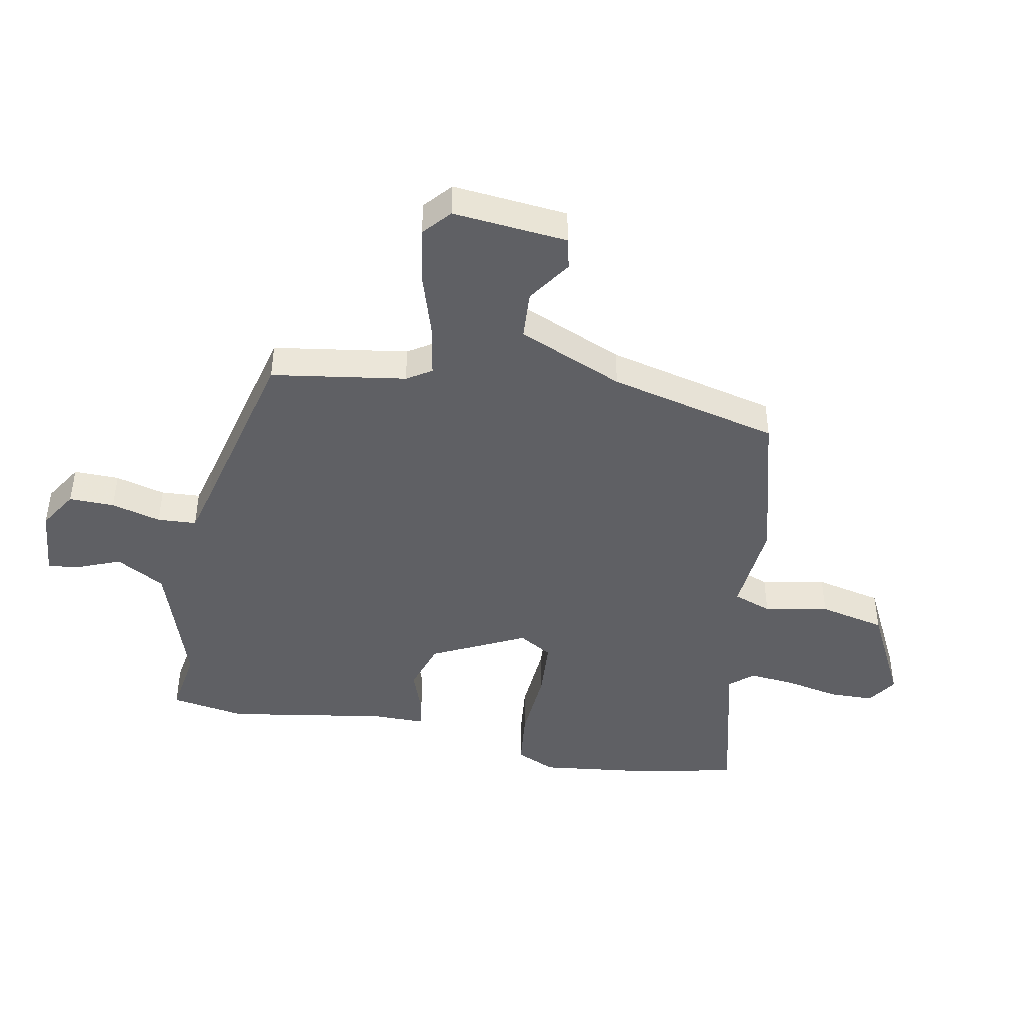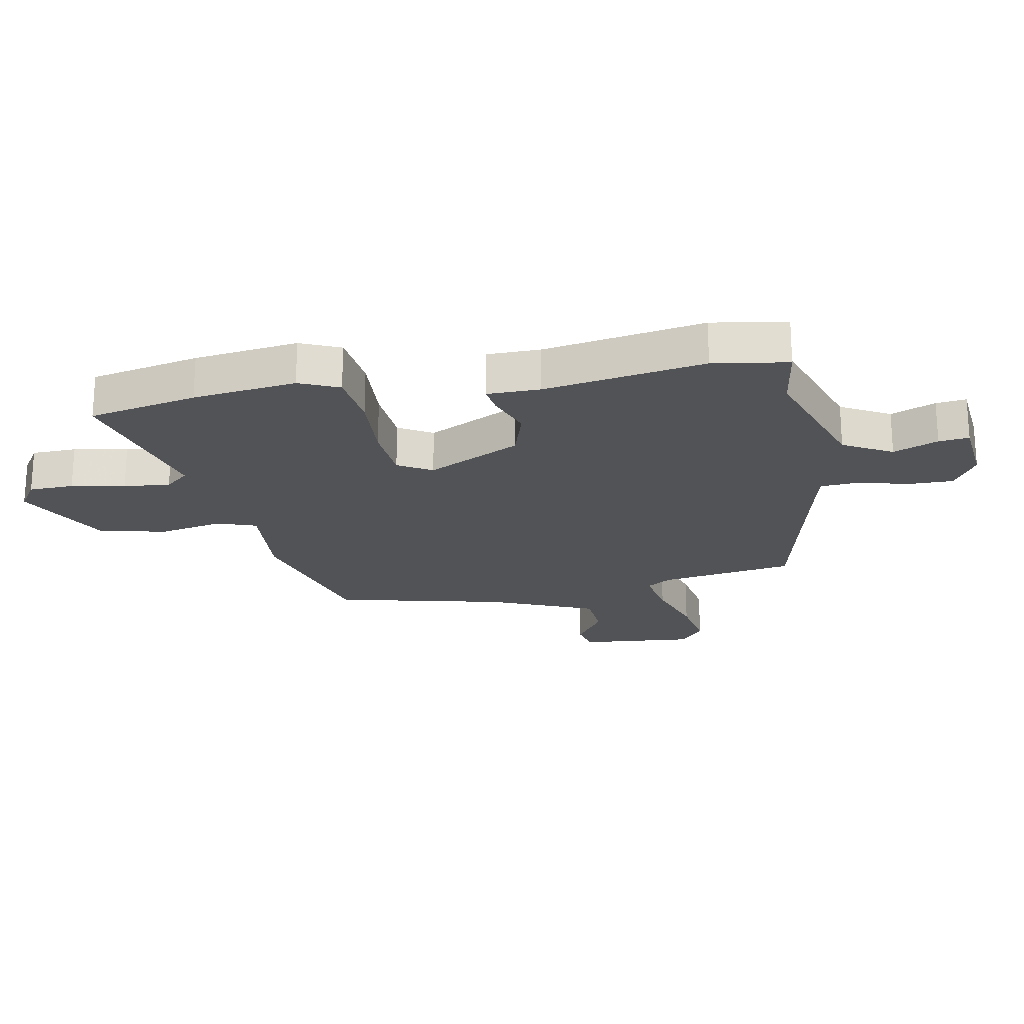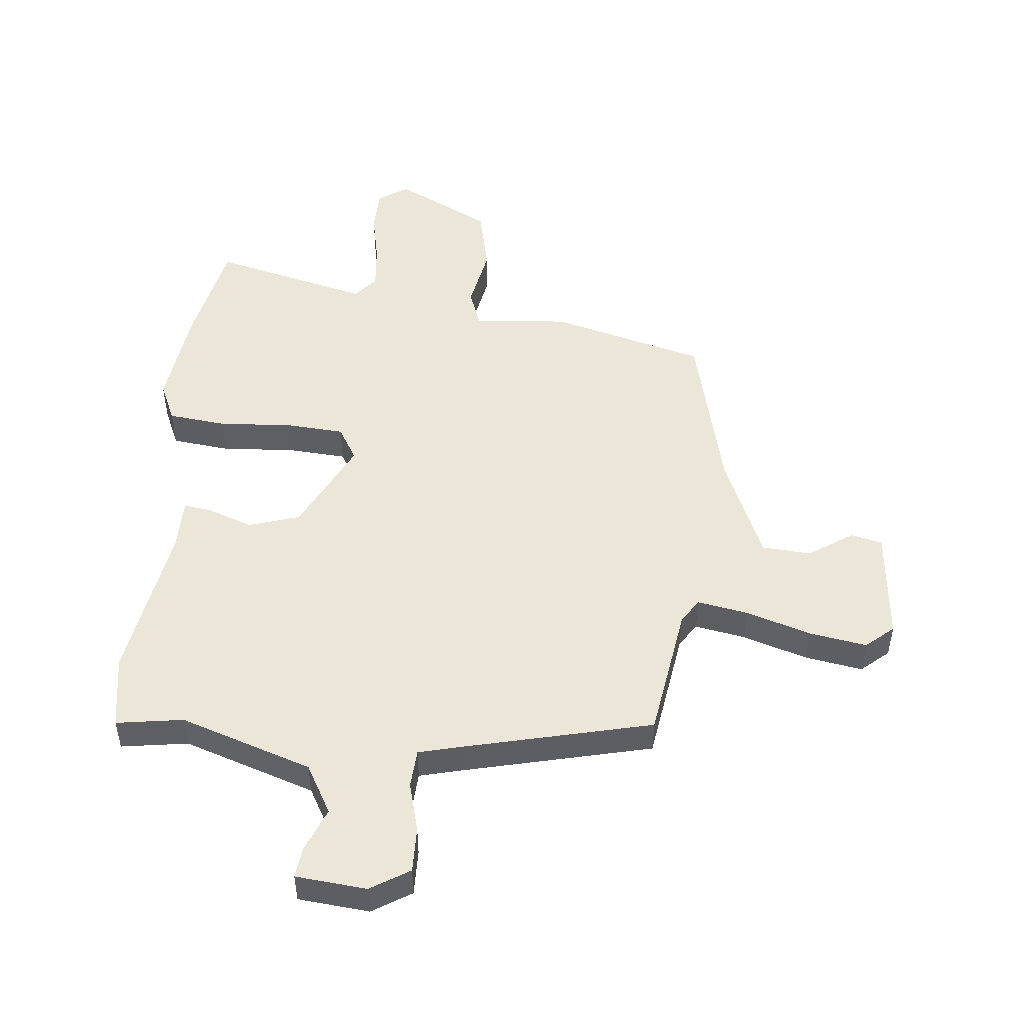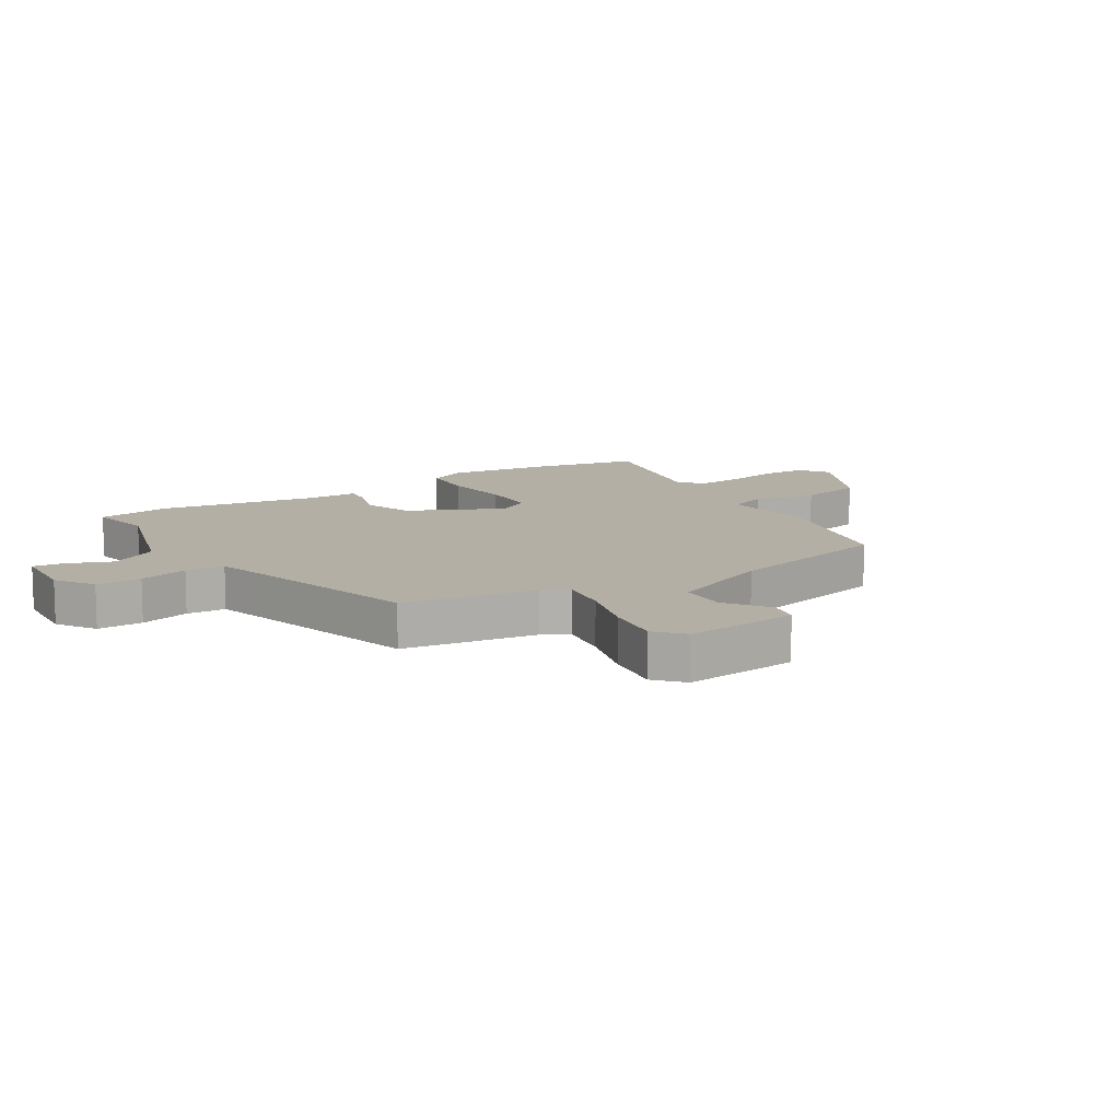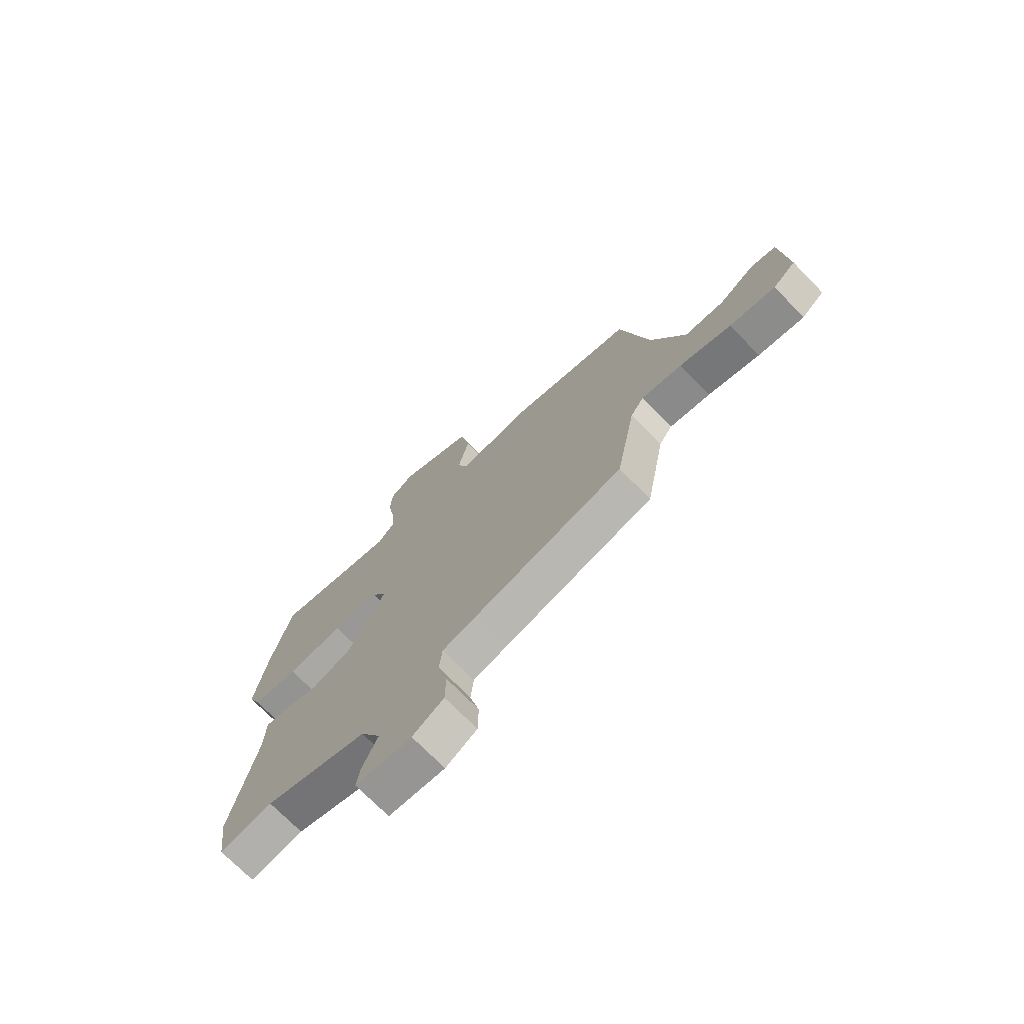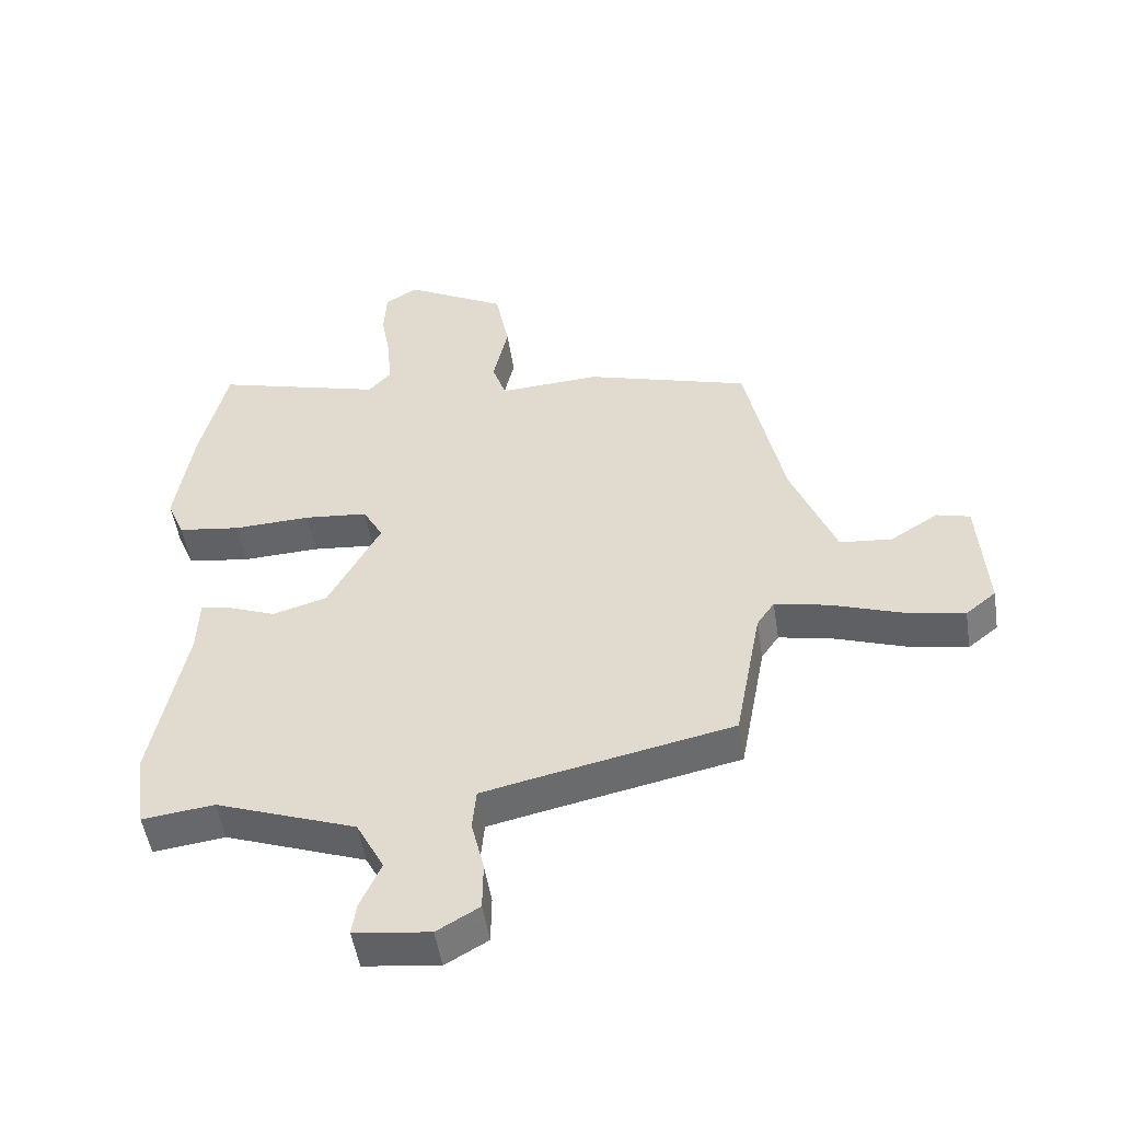
<metadata>
{"format":"obj","ext":"obj","renderer":"f3d","projection":"perspective","resolution":1024,"background":"white","views":[{"elev":-44.2,"azim":-102.6,"up":"+Y"},{"elev":-21.7,"azim":99.3,"up":"+Y"},{"elev":49.5,"azim":-176.1,"up":"+Y"},{"elev":11.3,"azim":-124.8,"up":"+Y"},{"elev":-73.3,"azim":-135.5,"up":"+Z"},{"elev":-51.0,"azim":-171.2,"up":"+Z"}]}
</metadata>
<code>
v -0.411 0.07 -0.474
v -0.453 0.07 -0.247
v -0.481 0.07 -0.206
v -0.567 0.07 -0.224
v -0.676 0.07 -0.262
v -0.773 0.07 -0.281
v -0.821 0.07 -0.242
v -0.808 0.07 -0.047
v -0.755 0.07 -0.033
v -0.679 0.07 -0.081
v -0.596 0.07 -0.073
v -0.525 0.07 0.108
v -0.464 0.07 0.399
v -0.203 0.07 0.477
v -0.042 0.07 0.468
v -0.02 0.07 0.534
v -0.044 0.07 0.642
v -0.022 0.07 0.756
v 0.139 0.07 0.844
v 0.191 0.07 0.812
v 0.195 0.07 0.736
v 0.179 0.07 0.645
v 0.174 0.07 0.566
v 0.209 0.07 0.527
v 0.476 0.07 0.601
v 0.519 0.07 0.418
v 0.546 0.07 0.243
v 0.518 0.07 0.175
v 0.419 0.07 0.161
v 0.296 0.07 0.166
v 0.195 0.07 0.156
v 0.163 0.07 0.098
v 0.246 0.07 -0.058
v 0.333 0.07 -0.083
v 0.41 0.07 -0.053
v 0.457 0.07 -0.045
v 0.46 0.07 -0.135
v 0.513 0.07 -0.405
v 0.496 0.07 -0.532
v 0.382 0.07 -0.518
v 0.16 0.07 -0.599
v 0.116 0.07 -0.683
v 0.149 0.07 -0.758
v 0.156 0.07 -0.809
v 0.036 0.07 -0.824
v -0.031 0.07 -0.785
v -0.032 0.07 -0.708
v -0.012 0.07 -0.623
v -0.018 0.07 -0.557
v -0.095 0.07 -0.54
v -0.411 0 -0.474
v -0.453 0 -0.247
v -0.481 0 -0.206
v -0.567 0 -0.224
v -0.676 0 -0.262
v -0.773 0 -0.281
v -0.821 0 -0.242
v -0.808 0 -0.047
v -0.755 0 -0.033
v -0.679 0 -0.081
v -0.596 0 -0.073
v -0.525 0 0.108
v -0.464 0 0.399
v -0.203 0 0.477
v -0.042 0 0.468
v -0.02 0 0.534
v -0.044 0 0.642
v -0.022 0 0.756
v 0.139 0 0.844
v 0.191 0 0.812
v 0.195 0 0.736
v 0.179 0 0.645
v 0.174 0 0.566
v 0.209 0 0.527
v 0.476 0 0.601
v 0.519 0 0.418
v 0.546 0 0.243
v 0.518 0 0.175
v 0.419 0 0.161
v 0.296 0 0.166
v 0.195 0 0.156
v 0.163 0 0.098
v 0.246 0 -0.058
v 0.333 0 -0.083
v 0.41 0 -0.053
v 0.457 0 -0.045
v 0.46 0 -0.135
v 0.513 0 -0.405
v 0.496 0 -0.532
v 0.382 0 -0.518
v 0.16 0 -0.599
v 0.116 0 -0.683
v 0.149 0 -0.758
v 0.156 0 -0.809
v 0.036 0 -0.824
v -0.031 0 -0.785
v -0.032 0 -0.708
v -0.012 0 -0.623
v -0.018 0 -0.557
v -0.095 0 -0.54
f 45 46 47 48
f 45 48 49
f 42 43 44 45
f 41 42 45 49
f 40 41 49
f 37 38 39 40
f 37 40 49 50
f 34 35 36 37
f 33 34 37 50
f 27 28 29 30
f 27 30 31
f 24 25 26 27
f 24 27 31
f 23 24 31 32
f 19 20 21 22
f 19 22 23
f 16 17 18 19
f 15 16 19 23
f 12 13 14 15
f 11 12 15 23
f 7 8 9 10
f 7 10 11
f 4 5 6 7
f 3 4 7 11
f 33 50 1 2
f 32 33 2 3
f 3 11 23 32
f 98 97 96 95
f 99 98 95
f 95 94 93 92
f 99 95 92 91
f 99 91 90
f 90 89 88 87
f 100 99 90 87
f 87 86 85 84
f 100 87 84 83
f 80 79 78 77
f 81 80 77
f 77 76 75 74
f 81 77 74
f 82 81 74 73
f 72 71 70 69
f 73 72 69
f 69 68 67 66
f 73 69 66 65
f 65 64 63 62
f 73 65 62 61
f 60 59 58 57
f 61 60 57
f 57 56 55 54
f 61 57 54 53
f 52 51 100 83
f 53 52 83 82
f 82 73 61 53
f 1 51 52 2
f 2 52 53 3
f 3 53 54 4
f 4 54 55 5
f 5 55 56 6
f 6 56 57 7
f 7 57 58 8
f 8 58 59 9
f 9 59 60 10
f 10 60 61 11
f 11 61 62 12
f 12 62 63 13
f 13 63 64 14
f 14 64 65 15
f 15 65 66 16
f 16 66 67 17
f 17 67 68 18
f 18 68 69 19
f 19 69 70 20
f 20 70 71 21
f 21 71 72 22
f 22 72 73 23
f 23 73 74 24
f 24 74 75 25
f 25 75 76 26
f 26 76 77 27
f 27 77 78 28
f 28 78 79 29
f 29 79 80 30
f 30 80 81 31
f 31 81 82 32
f 32 82 83 33
f 33 83 84 34
f 34 84 85 35
f 35 85 86 36
f 36 86 87 37
f 37 87 88 38
f 38 88 89 39
f 39 89 90 40
f 40 90 91 41
f 41 91 92 42
f 42 92 93 43
f 43 93 94 44
f 44 94 95 45
f 45 95 96 46
f 46 96 97 47
f 47 97 98 48
f 48 98 99 49
f 49 99 100 50
f 50 100 51 1

</code>
